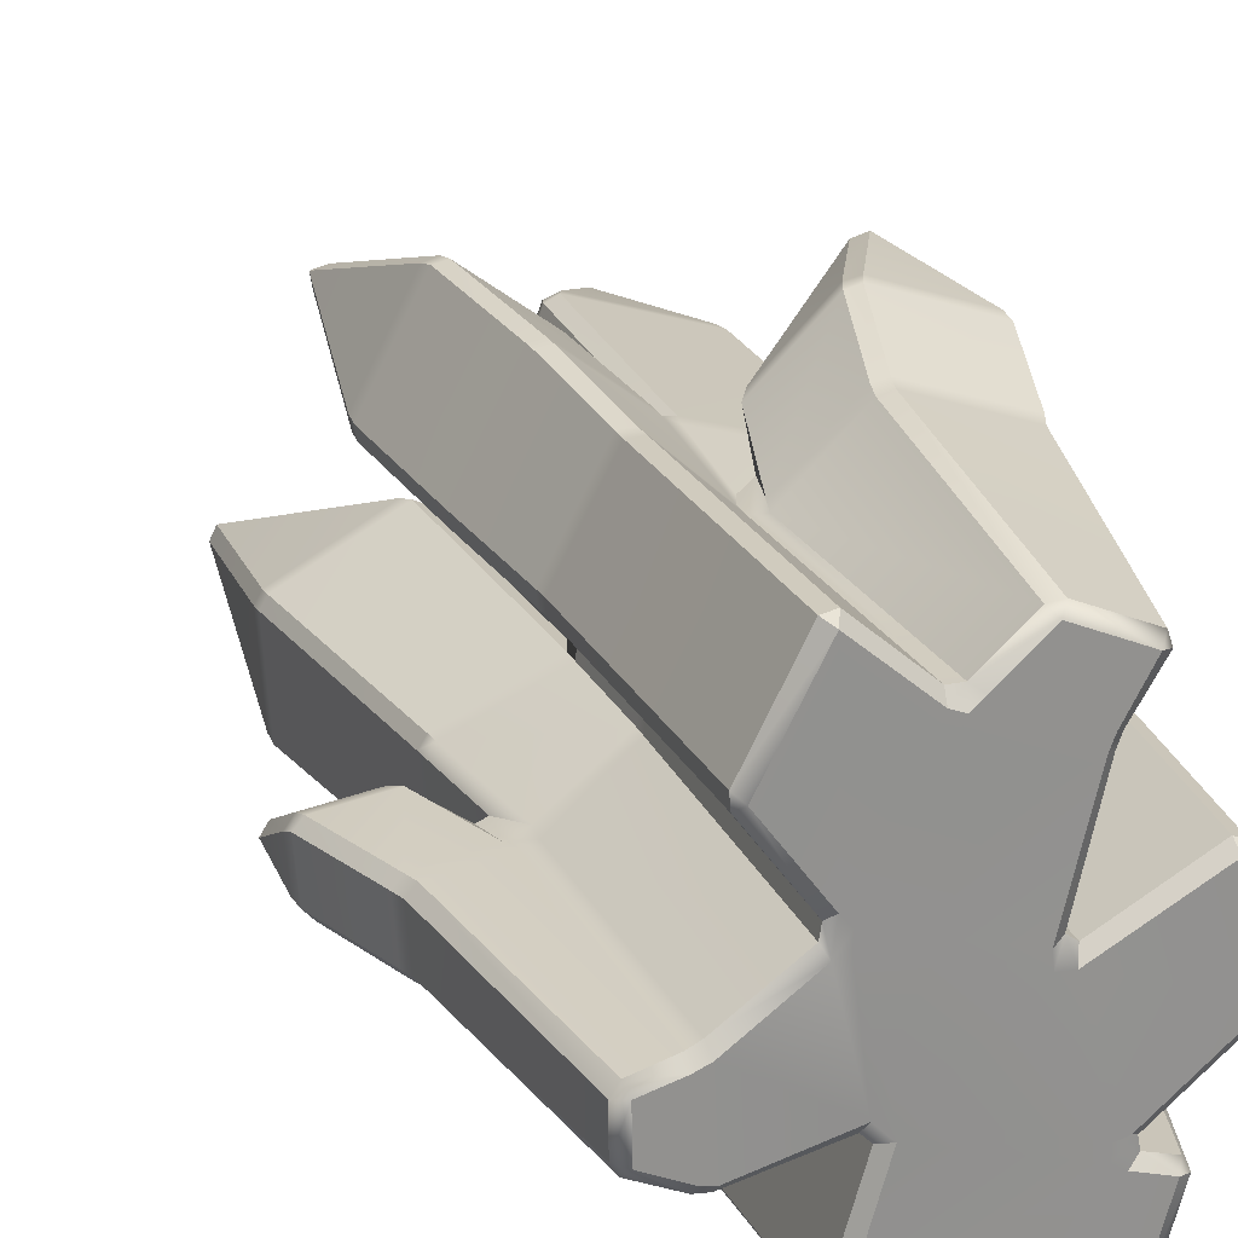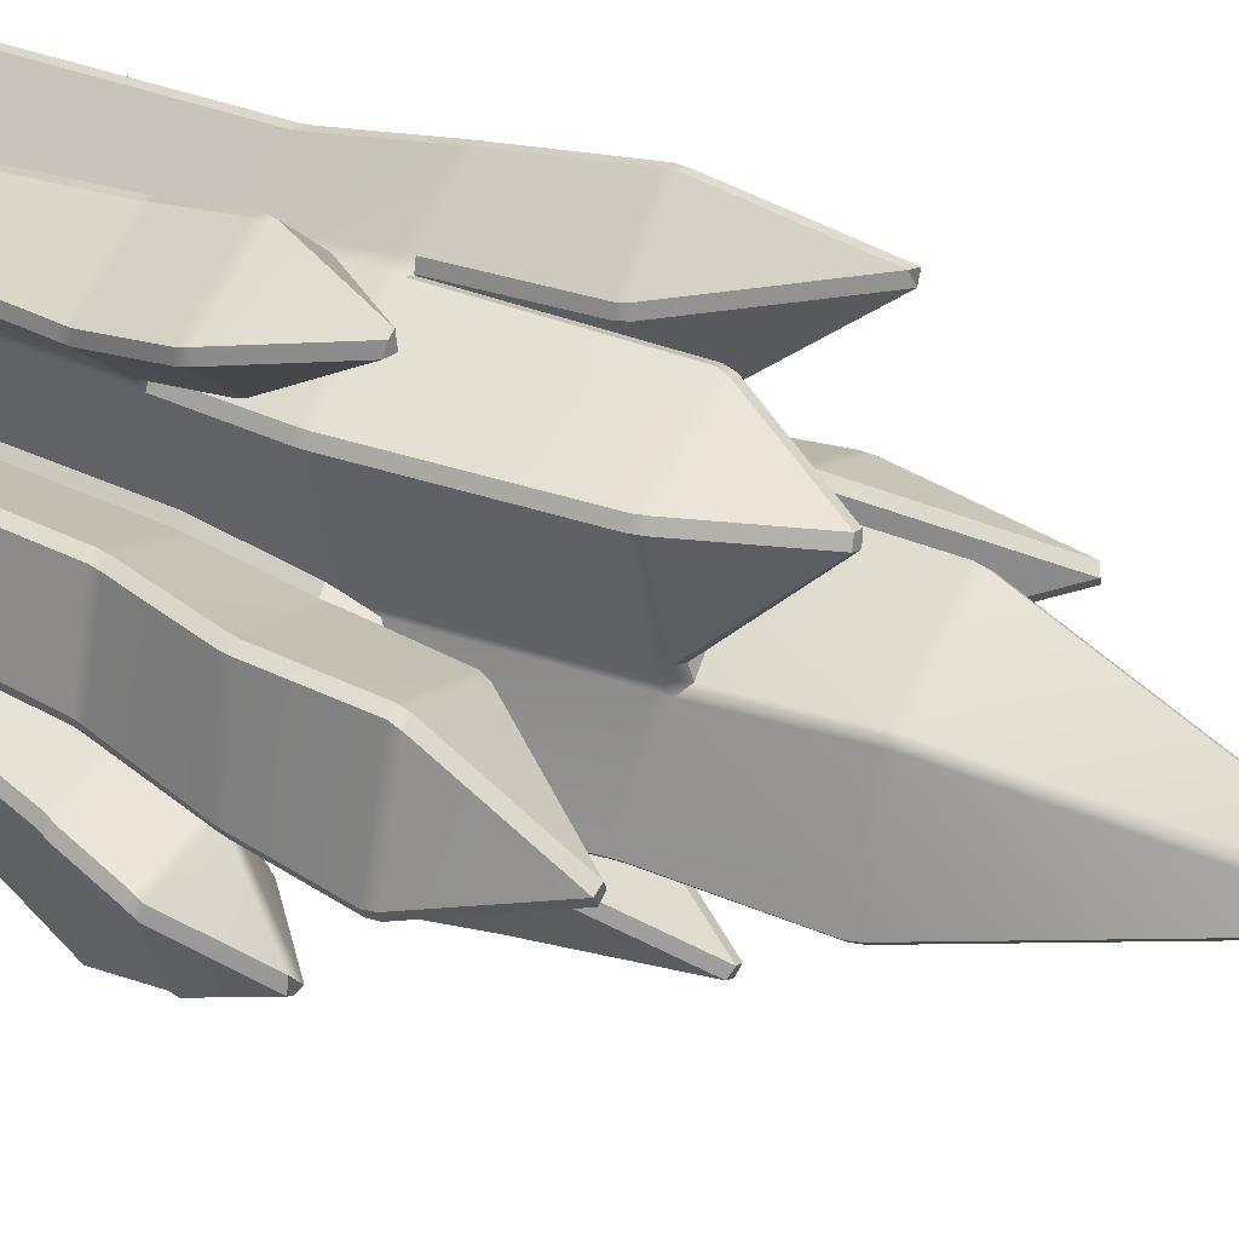
<metadata>
{"format":"obj","ext":"obj","renderer":"f3d","projection":"perspective","resolution":1024,"background":"white","views":[{"elev":23.5,"azim":-19.0,"up":"+Z"},{"elev":38.7,"azim":117.7,"up":"+Z"}]}
</metadata>
<code>
o L0_Untitled
v -0.07383 0.3481 0.1185
v -0.06665 0.3536 0.1106
v -0.07279 0.3552 0.1032
v -0.07939 0.3463 0.09706
v -0.08052 0.336 0.1013
v -0.07976 0.3366 0.112
v -0.08816 0.1642 0.08625
v -0.08748 0.1537 0.08575
v -0.08572 0.1541 0.09604
v -0.08768 0.165 0.09798
v -0.07768 0.1675 0.09954
v -0.07793 0.1639 0.09522
v -0.07851 0.1642 0.08482
v -0.07887 0.1667 0.08232
v -0.04411 0.3469 -0.02167
v -0.04422 0.3365 -0.02186
v -0.05148 0.3365 -0.01441
v -0.05137 0.3469 -0.01421
v -0.05582 0.1684 -0.03678
v -0.05546 0.1573 -0.03486
v -0.06213 0.1566 -0.02705
v -0.06259 0.1671 -0.02734
v -0.05613 0.1691 -0.01922
v -0.05521 0.1693 -0.01914
v -0.04808 0.1948 -0.02697
v -0.04888 0.1938 -0.03564
v 0.07485 0.3481 -0.04528
v 0.07536 0.3376 -0.04572
v 0.06835 0.3365 -0.05334
v 0.06786 0.3469 -0.05304
v 0.079 0.1999 -0.06975
v 0.07955 0.2066 -0.06065
v 0.08665 0.21 -0.05318
v 0.09573 0.1978 -0.05628
v 0.1015 0.1786 -0.06024
v 0.09741 0.1679 -0.06202
v 0.09039 0.1677 -0.07001
v 0.08844 0.1786 -0.07421
v 0.03995 0.3478 0.05761
v 0.04048 0.3475 0.04731
v 0.04038 0.3592 0.04688
v 0.03343 0.3679 0.05586
v 0.03091 0.3627 0.06556
v 0.03991 0.3585 0.06837
v 0.06337 0.1696 0.0544
v 0.062 0.1974 0.04585
v 0.05312 0.1899 0.04706
v 0.05511 0.1689 0.05692
v 0.05599 0.1571 0.06152
v 0.06398 0.1581 0.05563
v -0.04266 0.1505 0.2116
v -0.03314 0.1501 0.2066
v -0.03155 0.1608 0.2068
v -0.04082 0.1625 0.2025
v -0.04103 0.1617 0.2032
v -0.0441 0.1614 0.213
v -0.1037 0.2883 0.1164
v -0.0927 0.2879 0.1174
v -0.09021 0.2783 0.1133
v -0.1003 0.2782 0.1112
v -0.05658 0.2859 0.2152
v -0.05225 0.2759 0.2145
v -0.0497 0.2762 0.2045
v -0.05332 0.286 0.2049
v -0.04533 -0.1704 -0.01795
v -0.04626 -0.1704 -0.006495
v -0.05807 -0.1704 -0.004952
v -0.06064 -0.1635 -0.01382
v -0.05373 -0.1633 -0.02094
v 0.07694 -0.1641 -0.04081
v 0.07081 -0.1704 -0.03589
v 0.06058 -0.1704 -0.03852
v 0.06024 -0.1704 -0.04969
v 0.0698 -0.1704 -0.05509
v 0.07887 -0.1636 -0.05011
v 0.03522 -0.1643 0.07004
v 0.02645 -0.1704 0.0665
v 0.02773 -0.1704 0.05484
v 0.03974 -0.1704 0.05432
v 0.04252 -0.1637 0.06456
v -0.07872 -0.1704 0.07892
v -0.06882 -0.1704 0.08208
v -0.06825 -0.1704 0.09311
v -0.07578 -0.1704 0.1018
v -0.0804 -0.1632 0.09542
v -0.082 -0.1632 0.08531
v -0.04335 0.4877 -0.02095
v -0.04411 0.4773 -0.02166
v -0.05136 0.4773 -0.01422
v -0.05061 0.4876 -0.0135
v 0.07389 0.4877 -0.04405
v 0.07527 0.4773 -0.04562
v 0.06828 0.4774 -0.05316
v 0.06668 0.4877 -0.05177
v -0.07931 0.4773 0.09672
v -0.07173 0.4774 0.1037
v -0.07019 0.4877 0.1023
v -0.078 0.4877 0.09529
v 0.03891 0.4773 0.0584
v 0.03815 0.488 0.05843
v 0.03116 0.4879 0.06553
v 0.03188 0.4771 0.06566
v -0.009518 0.7676 0.02533
v -0.002066 0.7662 0.03258
v 0.005266 0.7662 0.02516
v -0.002223 0.7681 0.01797
v 0.06064 0.3561 0.1791
v 0.06349 0.3457 0.1791
v 0.0685 0.3458 0.17
v 0.06612 0.356 0.17
v 0.07664 0.1547 0.1643
v 0.07722 0.1651 0.1649
v 0.07196 0.1647 0.1739
v 0.07133 0.1543 0.1733
v -0.03818 0.355 0.2043
v -0.04058 0.345 0.2057
v -0.03115 0.3457 0.21
v -0.02748 0.3561 0.2079
v 0.05247 -0.1704 0.1686
v 0.04871 -0.1704 0.1589
v 0.05574 -0.1632 0.156
v 0.05943 -0.1632 0.1657
v -0.01634 -0.1634 0.1997
v -0.02675 -0.1629 0.1995
v -0.02788 -0.1704 0.1917
v -0.01802 -0.1704 0.1878
v -0.009504 -0.1704 0.1957
v 0.01991 0.4493 0.1744
v 0.02472 0.4505 0.1653
v 0.01525 0.4518 0.1615
v 0.00985 0.4491 0.1703
v 0.05406 0.07249 0.05998
v 0.04501 0.06974 0.06589
v 0.04396 0.05917 0.06675
v 0.05249 0.06206 0.06019
v 0.06675 0.05312 0.167
v 0.0647 0.04266 0.1648
v 0.05994 0.04348 0.1555
v 0.0608 0.05446 0.1547
v 0.05593 0.05453 0.1638
v 0.05661 0.05374 0.1647
v -0.01991 0.08156 0.2031
v -0.03259 0.07437 0.1979
v -0.03991 0.0544 0.2009
v -0.03937 0.04235 0.2005
v -0.02847 0.04023 0.201
v -0.02657 0.05078 0.2042
v 0.1475 -0.1636 0.02568
v 0.1402 -0.1704 0.0226
v 0.1443 -0.164 0.0155
v 0.1159 -0.1626 0.1047
v 0.1176 -0.1704 0.09739
v 0.125 -0.1636 0.1005
v -0.06053 0.0739 -0.01927
v -0.05367 0.07659 -0.02727
v -0.05346 0.0662 -0.02622
v -0.06061 0.06311 -0.01846
v -0.07588 0.1764 -0.1594
v -0.07553 0.1663 -0.1569
v -0.08077 0.1654 -0.1474
v -0.0812 0.176 -0.1502
v -0.07722 0.06546 -0.1206
v -0.07737 0.07584 -0.1228
v -0.07231 0.07401 -0.1317
v -0.07207 0.06364 -0.1294
v -0.1399 -0.1631 -0.02983
v -0.1296 -0.1629 -0.03097
v -0.1294 -0.1704 -0.0235
v -0.1399 -0.1704 -0.02135
v -0.1556 0.04755 -0.02884
v -0.1586 0.08103 -0.02417
v -0.1488 0.07368 -0.02735
v -0.1374 0.05088 -0.03014
v -0.1384 0.03934 -0.03039
v -0.1489 0.03719 -0.02988
v -0.1182 -0.1704 0.1601
v -0.1241 -0.1632 0.1648
v -0.1233 -0.1632 0.1544
v -0.1325 0.073 0.1534
v -0.1313 0.06265 0.1532
v -0.1325 0.06235 0.1635
v -0.1337 0.0727 0.1638
v -0.07533 -0.1629 0.2421
v -0.08537 -0.1634 0.2402
v -0.0787 -0.1704 0.2356
v -0.08438 0.06876 0.2409
v -0.09489 0.07092 0.2393
v -0.09384 0.06058 0.2387
v -0.08329 0.05773 0.2404
v -0.1072 0.1696 0.2513
v -0.1057 0.1594 0.2504
v -0.09531 0.158 0.2524
v -0.0969 0.1687 0.2535
v -0.08312 0.06169 0.08424
v -0.08129 0.06439 0.09448
v -0.08155 0.07481 0.09457
v -0.08322 0.07257 0.08431
v -0.1654 0.275 0.178
v -0.1655 0.2853 0.1803
v -0.1637 0.2855 0.1697
v -0.1634 0.2752 0.1677
v -0.1425 0.4079 0.211
v -0.1512 0.4031 0.2061
v -0.1528 0.4051 0.2173
v -0.1419 0.4026 0.221
v -0.1475 0.1613 0.1691
v -0.1491 0.1716 0.1698
v -0.1475 0.1714 0.1594
v -0.1459 0.1608 0.1587
v -0.1259 0.2834 0.2574
v -0.1236 0.273 0.2593
v -0.1133 0.273 0.2615
v -0.1153 0.2832 0.2604
v -0.1668 0.1654 0.04308
v -0.1652 0.1551 0.04292
v -0.1598 0.155 0.05187
v -0.1615 0.1654 0.05203
v -0.1586 0.04753 0.04632
v -0.1535 0.03725 0.04641
v -0.1435 0.03942 0.04947
v -0.1431 0.0523 0.05093
v -0.1546 0.08399 0.04284
v -0.1627 0.08191 0.04078
v -0.1542 0.1656 -0.03478
v -0.1526 0.1552 -0.03441
v -0.1606 0.1551 -0.02761
v -0.1621 0.1654 -0.02798
v -0.1861 0.3666 -0.03894
v -0.1852 0.3564 -0.04081
v -0.1936 0.3564 -0.03456
v -0.1943 0.3668 -0.03189
v -0.07951 0.3679 -0.009996
v -0.07578 0.358 -0.01154
v -0.08124 0.358 -0.02024
v -0.08567 0.368 -0.01872
v -0.1426 -0.1704 0.03511
v -0.1324 -0.1704 0.03948
v -0.1343 -0.1633 0.04754
v -0.1436 -0.1633 0.04278
v -0.1943 0.3669 0.05382
v -0.1994 0.3668 0.04469
v -0.1989 0.3564 0.04535
v -0.1938 0.3565 0.05445
v -0.1825 0.51 0.02221
v -0.1907 0.5049 0.02699
v -0.1855 0.5069 0.03596
v -0.1771 0.5108 0.03095
v -0.1159 0.3683 0.09561
v -0.1117 0.358 0.09804
v -0.1022 0.358 0.09384
v -0.1053 0.3679 0.09232
v 0.1959 0.177 0.000925
v 0.1934 0.1669 0.00144
v 0.189 0.167 -0.008019
v 0.1914 0.1772 -0.008537
v 0.1663 0.06444 0.005763
v 0.1686 0.0751 0.004542
v 0.172 0.07638 0.01431
v 0.1698 0.06612 0.01551
v 0.1651 0.1659 0.1089
v 0.1755 0.167 0.1046
v 0.1776 0.1772 0.105
v 0.1682 0.1765 0.1097
v 0.1321 0.06565 0.1039
v 0.142 0.06608 0.1001
v 0.1446 0.07621 0.1002
v 0.1344 0.07607 0.104
v 0.1223 0.2848 -0.04166
v 0.1174 0.2747 -0.0463
v 0.1078 0.2741 -0.04242
v 0.1111 0.2834 -0.039
v 0.2197 0.2838 0.008967
v 0.2199 0.2734 0.006823
v 0.2155 0.2733 -0.002733
v 0.2158 0.2836 -0.000879
v 0.08711 0.07167 -0.06427
v 0.07982 0.06909 -0.05863
v 0.08564 0.05521 -0.05001
v 0.08863 0.04439 -0.04616
v 0.08991 0.04 -0.05492
v 0.08959 0.05115 -0.05615
v 0.0416 0.1766 -0.1837
v 0.04176 0.1662 -0.1828
v 0.03237 0.1661 -0.1873
v 0.03218 0.1765 -0.1882
v 0.0373 0.04794 -0.1577
v 0.03074 0.03854 -0.1547
v 0.02028 0.04051 -0.1529
v 0.01902 0.05242 -0.1553
v 0.03215 0.07831 -0.1602
v 0.04325 0.07695 -0.1568
v 0.01903 -0.164 -0.1319
v 0.02264 -0.1704 -0.1242
v 0.01147 -0.1704 -0.1221
v 0.008658 -0.1639 -0.1298
v 0.08477 -0.1651 -0.136
v 0.07609 -0.1704 -0.1334
v 0.0761 -0.1639 -0.1416
v 0.1003 -0.1635 -0.05647
v 0.09633 -0.1704 -0.06327
v 0.1049 -0.1649 -0.0657
v -0.07197 -0.1636 -0.1114
v -0.07007 -0.1704 -0.1036
v -0.07734 -0.1629 -0.1026
v -0.05588 0.2406 -0.0546
v -0.05781 0.2302 -0.04986
v -0.04907 0.2307 -0.04452
v -0.04662 0.2407 -0.04929
v -0.07277 0.2499 -0.1735
v -0.07723 0.2394 -0.1725
v -0.08326 0.2385 -0.1637
v -0.08066 0.2486 -0.1652
v 0.177 0.2826 0.1082
v 0.1763 0.2725 0.1108
v 0.186 0.2733 0.1071
v 0.1869 0.2837 0.1031
v 0.07846 0.2739 0.04679
v 0.07387 0.2641 0.04702
v 0.07747 0.264 0.05665
v 0.08314 0.2744 0.05659
v 0.1746 0.3908 0.03384
v 0.1796 0.3917 0.04358
v 0.1893 0.391 0.03998
v 0.1851 0.3914 0.03048
v 0.02301 0.2497 -0.1822
v 0.03192 0.2499 -0.1768
v 0.03298 0.2395 -0.1779
v 0.02406 0.2394 -0.1833
v 0.0165 0.3881 -0.1529
v 0.02178 0.3845 -0.1612
v 0.0128 0.3852 -0.1665
v 0.007432 0.3878 -0.158
v 0.06614 0.2411 -0.07863
v 0.07048 0.2415 -0.08811
v 0.0669 0.2517 -0.09281
v 0.06323 0.2505 -0.08206
v -0.217 0.04033 0.03378
v -0.213 0.03071 0.03333
v -0.206 0.03136 0.0412
v -0.2102 0.0413 0.0417
v -0.1701 -0.1704 0.02742
v -0.1725 -0.1639 0.03477
v -0.1788 -0.1648 0.02633
v 0.116 0.05137 0.229
v 0.1125 0.04147 0.2268
v 0.1145 0.04165 0.2164
v 0.118 0.05195 0.2189
v 0.07209 -0.1704 0.2042
v 0.08036 -0.1642 0.2017
v 0.07698 -0.1644 0.2115
v 0.02446 0.04963 0.2558
v 0.02325 0.03934 0.2531
v 0.03347 0.0395 0.2555
v 0.03486 0.04945 0.2583
v 0.02363 -0.1704 0.2256
v 0.02866 -0.1642 0.2325
v 0.01815 -0.1637 0.2311
v 0.1296 0.1343 0.2526
v 0.1309 0.1241 0.2501
v 0.1328 0.1242 0.2396
v 0.1325 0.1344 0.2423
v 0.03938 0.1217 0.2767
v 0.04991 0.1221 0.2793
v 0.05405 0.1324 0.2799
v 0.04281 0.1319 0.2778
v 0.09075 0.2305 0.2569
v 0.08472 0.2254 0.2657
v 0.09726 0.2288 0.2676
v 0.1007 0.2269 0.2572
v -0.009739 0.1236 0.2148
v -0.01196 0.1231 0.2248
v -0.005414 0.1331 0.2289
v -0.004374 0.133 0.218
v 0.08404 0.1355 0.1933
v 0.08176 0.1254 0.188
v 0.07139 0.1256 0.1855
v 0.07337 0.1348 0.1899
v 0.1619 0.04102 -0.07687
v 0.1574 0.03133 -0.07529
v 0.1634 0.03008 -0.08403
v 0.1677 0.03944 -0.08573
v 0.1469 0.03787 -0.197
v 0.1429 0.02838 -0.1957
v 0.1339 0.02881 -0.2015
v 0.1383 0.03867 -0.2031
v 0.1869 0.1096 -0.09989
v 0.1827 0.1102 -0.08897
v 0.1809 0.101 -0.0844
v 0.1864 0.09962 -0.0935
v 0.1074 0.1198 -0.08005
v 0.1033 0.1113 -0.07498
v 0.1126 0.1101 -0.07034
v 0.1168 0.1189 -0.07534
v 0.1446 0.1084 -0.193
v 0.1529 0.1079 -0.1866
v 0.1505 0.09761 -0.1873
v 0.1421 0.09821 -0.1936
v 0.1526 0.1812 -0.1366
v 0.1565 0.1824 -0.149
v 0.1481 0.1814 -0.1558
v 0.1465 0.1876 -0.1467
v 0.07334 0.1173 -0.1709
v 0.06395 0.1079 -0.171
v 0.0582 0.1097 -0.1626
v 0.06493 0.1182 -0.1627
v -0.2067 0.04119 -0.01648
v -0.2028 0.03122 -0.01625
v -0.2098 0.03065 -0.00834
v -0.2136 0.04034 -0.008549
v -0.1696 -0.1704 -0.007328
v -0.1785 -0.1646 -0.005309
v -0.1731 -0.1639 -0.01441
v -0.1807 0.1323 -0.02118
v -0.1745 0.1238 -0.02289
v -0.1823 0.1229 -0.0295
v -0.1922 0.1322 -0.0262
v -0.1939 0.1321 0.04274
v -0.1859 0.1228 0.04595
v -0.1781 0.1239 0.03931
v -0.184 0.1323 0.03695
v -0.2403 0.1266 0.03867
v -0.2469 0.1263 0.02945
v -0.2449 0.1161 0.03335
v -0.238 0.1167 0.04129
v -0.2417 0.1724 -0.002357
v -0.2484 0.1703 0.005425
v -0.2419 0.1734 0.01306
v -0.236 0.1769 0.00511
v -0.2346 0.1167 -0.0169
v -0.2415 0.1161 -0.008962
v -0.2439 0.1263 -0.007199
v -0.2371 0.1268 -0.01544
f 1 6 116 115
f 2 1 131 130
f 3 2 43 42
f 4 3 96 95
f 5 4 18 17
f 6 5 13 12
f 7 14 250 249
f 8 7 217 216
f 9 8 197 196
f 10 9 209 208
f 11 10 60 59
f 12 11 55 54
f 14 13 24 23
f 15 18 89 88
f 16 15 30 29
f 17 16 25 24
f 19 26 307 306
f 20 19 161 160
f 21 20 155 154
f 22 21 225 224
f 23 22 234 233
f 26 25 32 31
f 27 30 93 92
f 28 27 41 40
f 29 28 33 32
f 31 38 334 333
f 34 33 47 46
f 35 34 270 269
f 36 35 255 254
f 37 36 278 277
f 38 37 283 282
f 39 44 110 109
f 40 39 48 47
f 42 41 99 102
f 44 43 130 129
f 45 50 260 263
f 46 45 319 318
f 49 48 112 111
f 50 49 133 132
f 51 56 193 192
f 52 51 144 143
f 53 52 114 113
f 54 53 117 116
f 56 55 63 62
f 57 60 201 200
f 58 57 203 202
f 59 58 64 63
f 61 64 202 205
f 62 61 213 212
f 65 69 304 303
f 66 65 73 72
f 67 66 82 81
f 68 67 168 167
f 69 68 157 156
f 70 75 280 279
f 71 70 150 149
f 72 71 79 78
f 74 73 294 293
f 75 74 300 299
f 76 80 135 134
f 77 76 121 120
f 78 77 83 82
f 80 79 152 151
f 81 86 238 237
f 84 83 126 125
f 85 84 176 178
f 86 85 195 194
f 87 90 103 106
f 88 87 94 93
f 90 89 95 98
f 91 94 106 105
f 92 91 100 99
f 97 96 102 101
f 98 97 104 103
f 101 100 105 104
f 107 110 129 128
f 108 107 118 117
f 109 108 113 112
f 111 114 140 139
f 115 118 128 131
f 119 122 349 348
f 120 119 127 126
f 122 121 138 137
f 123 127 355 357
f 124 123 146 145
f 125 124 183 185
f 132 135 264 267
f 134 133 139 138
f 136 141 376 375
f 137 136 347 346
f 141 140 143 142
f 142 147 371 370
f 145 144 186 189
f 147 146 352 351
f 148 150 256 259
f 149 148 153 152
f 151 153 265 264
f 154 157 174 173
f 156 155 163 162
f 158 161 311 310
f 159 158 285 284
f 160 159 164 163
f 162 165 302 304
f 165 164 289 288
f 166 169 410 412
f 167 166 175 174
f 169 168 237 236
f 170 175 407 406
f 171 170 415 414
f 172 171 223 222
f 173 172 226 225
f 177 176 185 184
f 178 177 181 180
f 179 182 206 209
f 180 179 196 195
f 182 181 188 187
f 184 183 189 188
f 187 186 192 191
f 190 193 212 211
f 191 190 207 206
f 194 197 221 220
f 198 201 208 207
f 199 198 211 210
f 200 199 204 203
f 205 204 210 213
f 214 217 243 242
f 215 214 227 226
f 216 215 222 221
f 218 223 419 418
f 219 218 340 339
f 220 219 239 238
f 224 227 230 229
f 228 231 245 244
f 229 228 235 234
f 231 230 242 241
f 232 235 244 247
f 233 232 251 250
f 236 239 342 341
f 240 243 249 248
f 241 240 246 245
f 247 246 248 251
f 252 255 274 273
f 253 252 262 261
f 254 253 258 257
f 257 256 279 278
f 259 258 266 265
f 261 260 267 266
f 263 262 315 314
f 268 271 321 324
f 269 268 275 274
f 271 270 318 317
f 272 275 324 323
f 273 272 316 315
f 276 281 392 391
f 277 276 291 290
f 281 280 379 378
f 282 285 328 327
f 284 283 290 289
f 286 291 404 403
f 287 286 385 384
f 288 287 292 295
f 293 292 298 297
f 295 294 303 302
f 296 298 384 383
f 297 296 301 300
f 299 301 380 379
f 305 308 329 332
f 306 305 312 311
f 308 307 333 336
f 309 312 332 331
f 310 309 325 328
f 313 316 323 322
f 314 313 320 319
f 317 320 322 321
f 326 325 331 330
f 327 326 335 334
f 330 329 336 335
f 337 340 424 423
f 338 337 409 408
f 339 338 343 342
f 341 343 411 410
f 344 347 360 359
f 345 344 354 353
f 346 345 350 349
f 348 350 356 355
f 351 354 363 362
f 353 352 357 356
f 358 361 369 368
f 359 358 364 363
f 361 360 375 374
f 362 365 372 371
f 365 364 368 367
f 366 369 374 377
f 367 366 373 372
f 370 373 377 376
f 378 381 389 388
f 381 380 383 382
f 382 385 397 396
f 386 389 396 395
f 387 386 399 398
f 388 387 393 392
f 390 393 398 401
f 391 390 405 404
f 394 397 403 402
f 395 394 400 399
f 401 400 402 405
f 406 409 430 429
f 408 407 412 411
f 413 416 425 428
f 414 413 420 419
f 416 415 429 432
f 417 420 428 427
f 418 417 421 424
f 422 421 427 426
f 423 422 431 430
f 426 425 432 431
f 13 5 17 24
f 25 16 29 32
f 33 28 40 47
f 55 11 59 63
f 66 72 78 82
f 30 15 88 93
f 97 101 104
f 41 27 92 99
f 18 4 95 89
f 3 42 102 96
f 100 91 105
f 94 87 106
f 90 98 103
f 113 108 117 53
f 83 77 120 126
f 2 130 43
f 48 39 109 112
f 133 49 111 139
f 140 114 52 143
f 6 12 54 116
f 79 71 149 152
f 155 20 160 163
f 157 68 167 174
f 44 129 110
f 118 107 128
f 1 115 131
f 181 177 184 188
f 144 51 192 186
f 195 85 178 180
f 84 125 185 176
f 200 203 57
f 207 190 211 198
f 10 208 201 60
f 193 56 62 212
f 199 210 204
f 61 205 213
f 64 58 202
f 222 215 226 172
f 197 8 216 221
f 22 224 229 234
f 67 81 237 168
f 231 241 245
f 227 214 242 230
f 14 23 233 250
f 217 7 249 243
f 240 248 246
f 232 247 251
f 228 244 235
f 258 253 261 266
f 255 35 269 274
f 278 36 254 257
f 135 80 151 264
f 164 159 284 289
f 74 293 297 300
f 73 65 303 294
f 161 19 306 311
f 262 252 273 315
f 34 46 318 270
f 45 263 314 319
f 313 322 320
f 316 272 323
f 268 324 275
f 317 321 271
f 326 330 335
f 38 282 327 334
f 285 158 310 328
f 26 31 333 307
f 325 309 331
f 312 305 332
f 336 329 308
f 37 277 290 283
f 302 165 288 295
f 50 132 267 260
f 70 279 256 150
f 148 259 265 153
f 86 194 220 238
f 239 219 339 342
f 9 196 179 209
f 124 145 189 183
f 206 182 187 191
f 21 154 173 225
f 69 156 162 304
f 122 137 346 349
f 76 134 138 121
f 350 345 353 356
f 146 123 357 352
f 127 119 348 355
f 354 344 359 363
f 365 367 372
f 347 136 375 360
f 141 142 370 376
f 147 351 362 371
f 364 358 368
f 361 374 369
f 373 366 377
f 380 301 296 383
f 292 287 384 298
f 281 378 388 392
f 280 75 299 379
f 395 399 386
f 381 382 396 389
f 291 276 391 404
f 385 286 403 397
f 394 402 400
f 405 390 401
f 387 398 393
f 343 338 408 411
f 223 171 414 419
f 175 166 412 407
f 169 236 341 410
f 422 426 431
f 409 337 423 430
f 170 406 429 415
f 340 218 418 424
f 421 417 427
f 413 428 420
f 432 425 416
f 1 2 3 4 5 6
f 7 8 9 10 11 12 13 14
f 15 16 17 18
f 19 20 21 22 23 24 25 26
f 27 28 29 30
f 31 32 33 34 35 36 37 38
f 39 40 41 42 43 44
f 45 46 47 48 49 50
f 51 52 53 54 55 56
f 57 58 59 60
f 61 62 63 64
f 65 66 67 68 69
f 70 71 72 73 74 75
f 76 77 78 79 80
f 81 82 83 84 85 86
f 87 88 89 90
f 91 92 93 94
f 95 96 97 98
f 99 100 101 102
f 103 104 105 106
f 107 108 109 110
f 111 112 113 114
f 115 116 117 118
f 119 120 121 122
f 123 124 125 126 127
f 128 129 130 131
f 132 133 134 135
f 136 137 138 139 140 141
f 142 143 144 145 146 147
f 148 149 150
f 151 152 153
f 154 155 156 157
f 158 159 160 161
f 162 163 164 165
f 166 167 168 169
f 170 171 172 173 174 175
f 176 177 178
f 179 180 181 182
f 183 184 185
f 186 187 188 189
f 190 191 192 193
f 194 195 196 197
f 198 199 200 201
f 202 203 204 205
f 206 207 208 209
f 210 211 212 213
f 214 215 216 217
f 218 219 220 221 222 223
f 224 225 226 227
f 228 229 230 231
f 232 233 234 235
f 236 237 238 239
f 240 241 242 243
f 244 245 246 247
f 248 249 250 251
f 252 253 254 255
f 256 257 258 259
f 260 261 262 263
f 264 265 266 267
f 268 269 270 271
f 272 273 274 275
f 276 277 278 279 280 281
f 282 283 284 285
f 286 287 288 289 290 291
f 292 293 294 295
f 296 297 298
f 299 300 301
f 302 303 304
f 305 306 307 308
f 309 310 311 312
f 313 314 315 316
f 317 318 319 320
f 321 322 323 324
f 325 326 327 328
f 329 330 331 332
f 333 334 335 336
f 337 338 339 340
f 341 342 343
f 344 345 346 347
f 348 349 350
f 351 352 353 354
f 355 356 357
f 358 359 360 361
f 362 363 364 365
f 366 367 368 369
f 370 371 372 373
f 374 375 376 377
f 378 379 380 381
f 382 383 384 385
f 386 387 388 389
f 390 391 392 393
f 394 395 396 397
f 398 399 400 401
f 402 403 404 405
f 406 407 408 409
f 410 411 412
f 413 414 415 416
f 417 418 419 420
f 421 422 423 424
f 425 426 427 428
f 429 430 431 432

</code>
